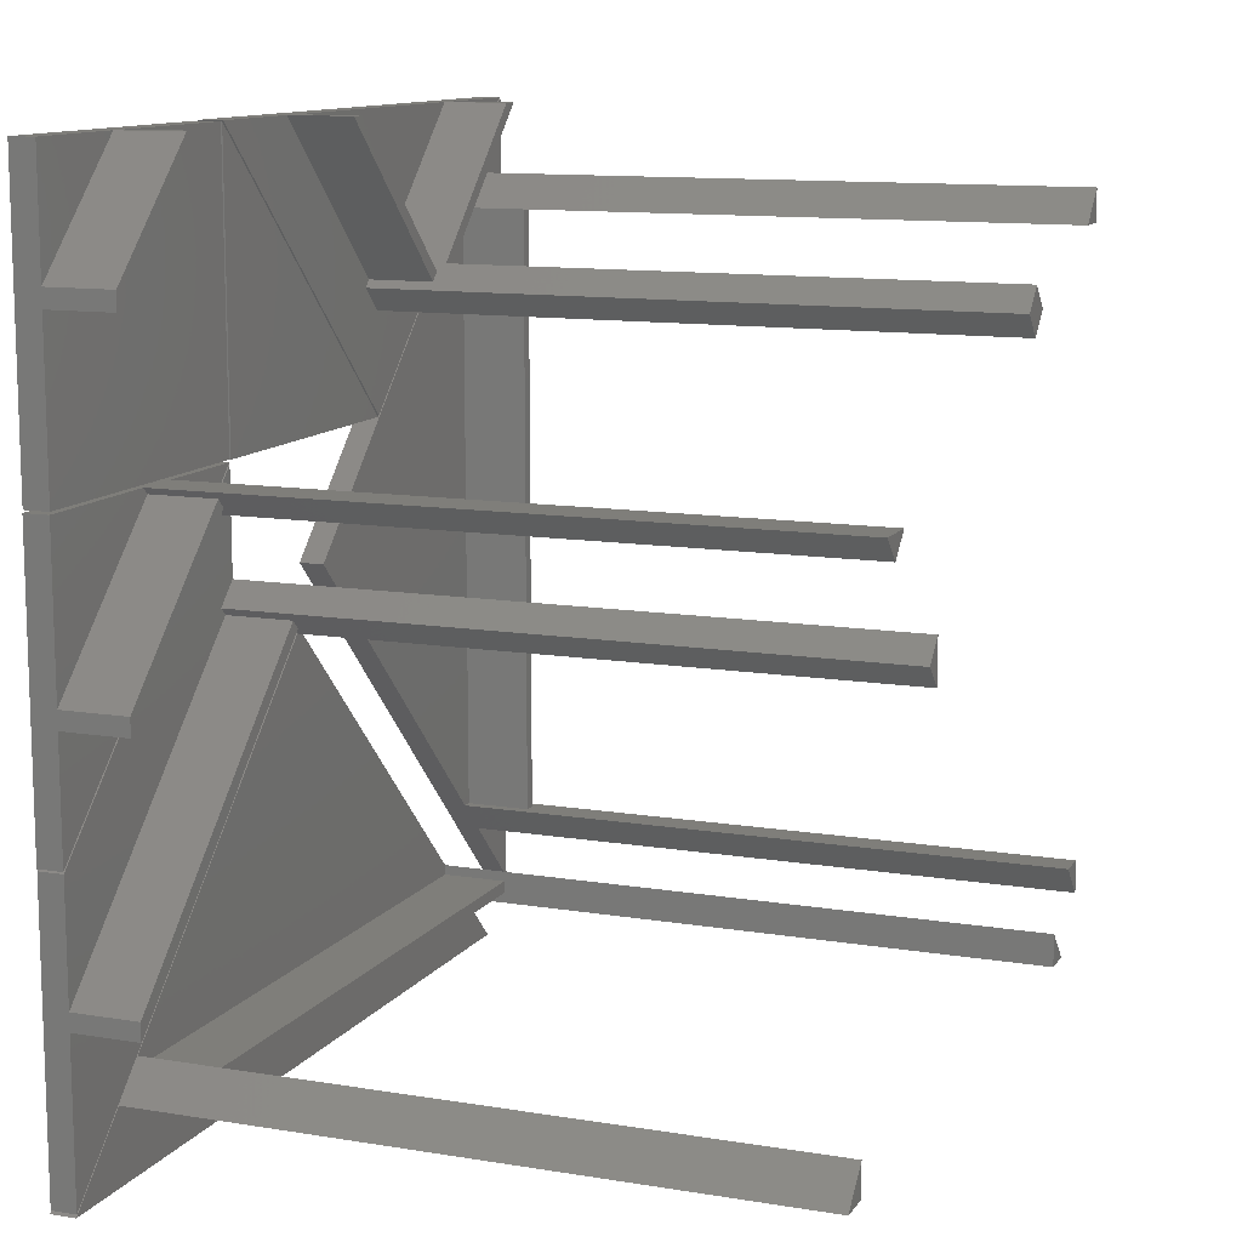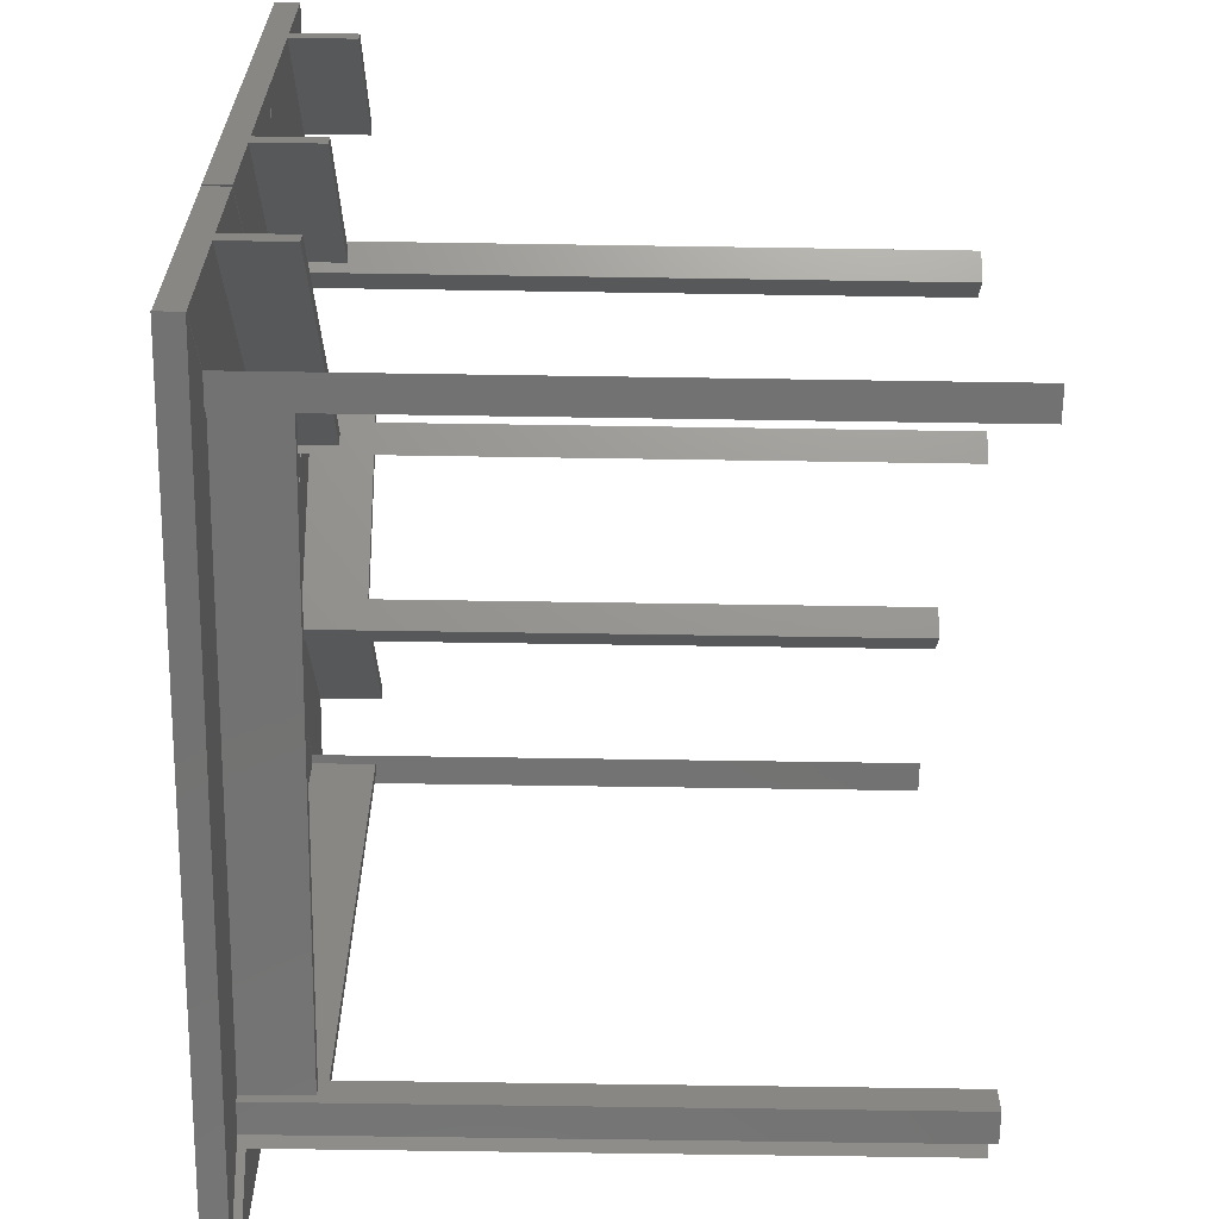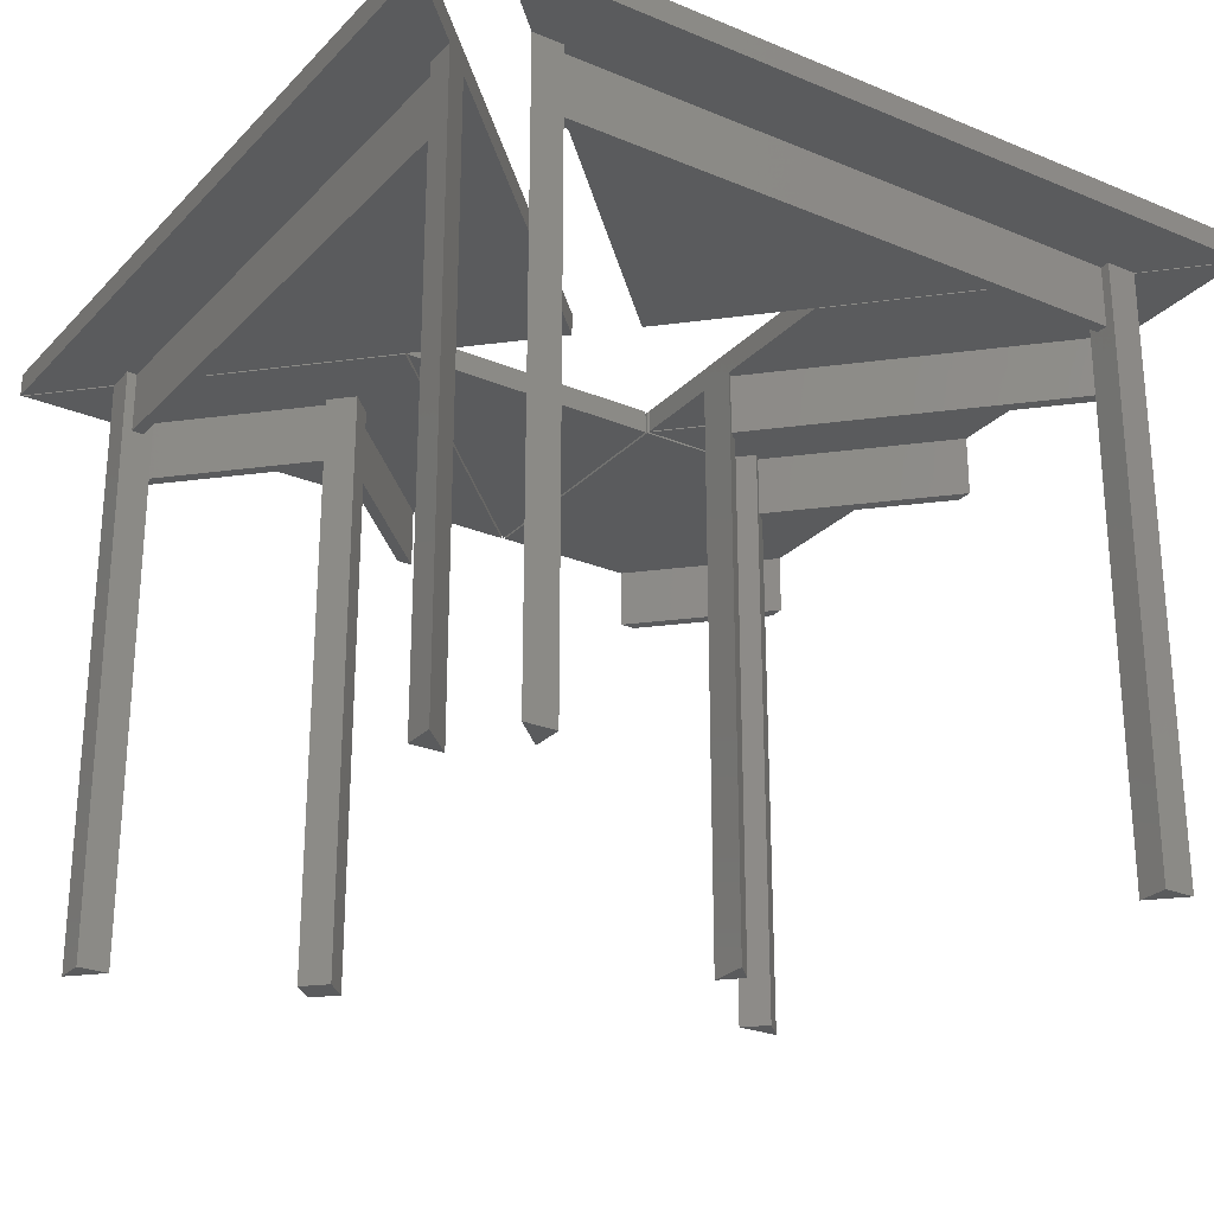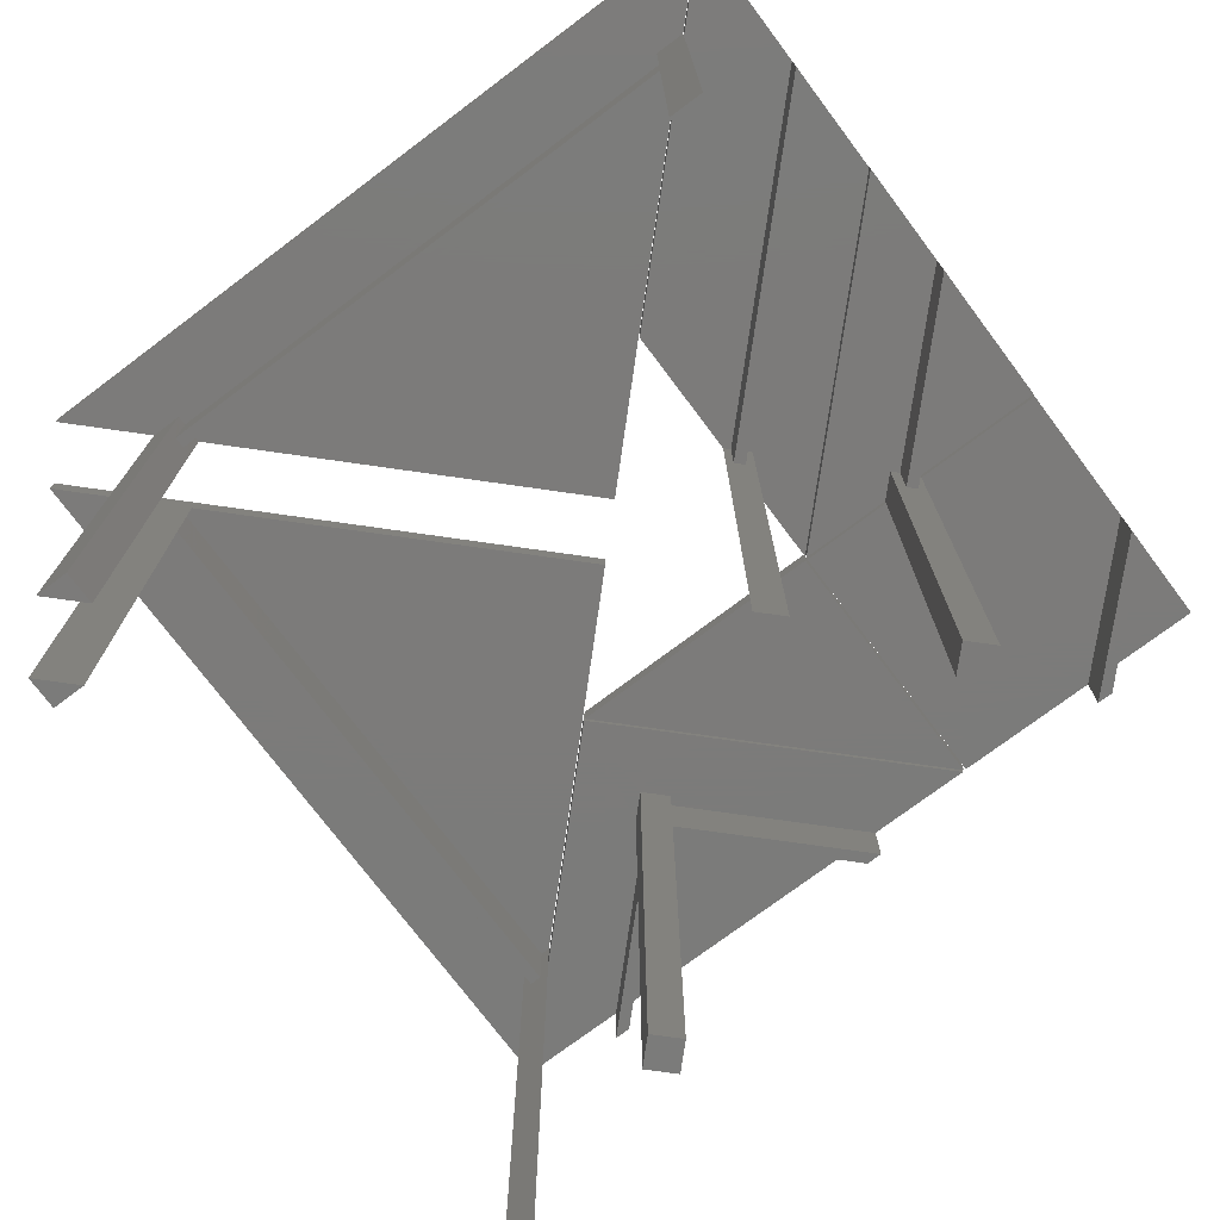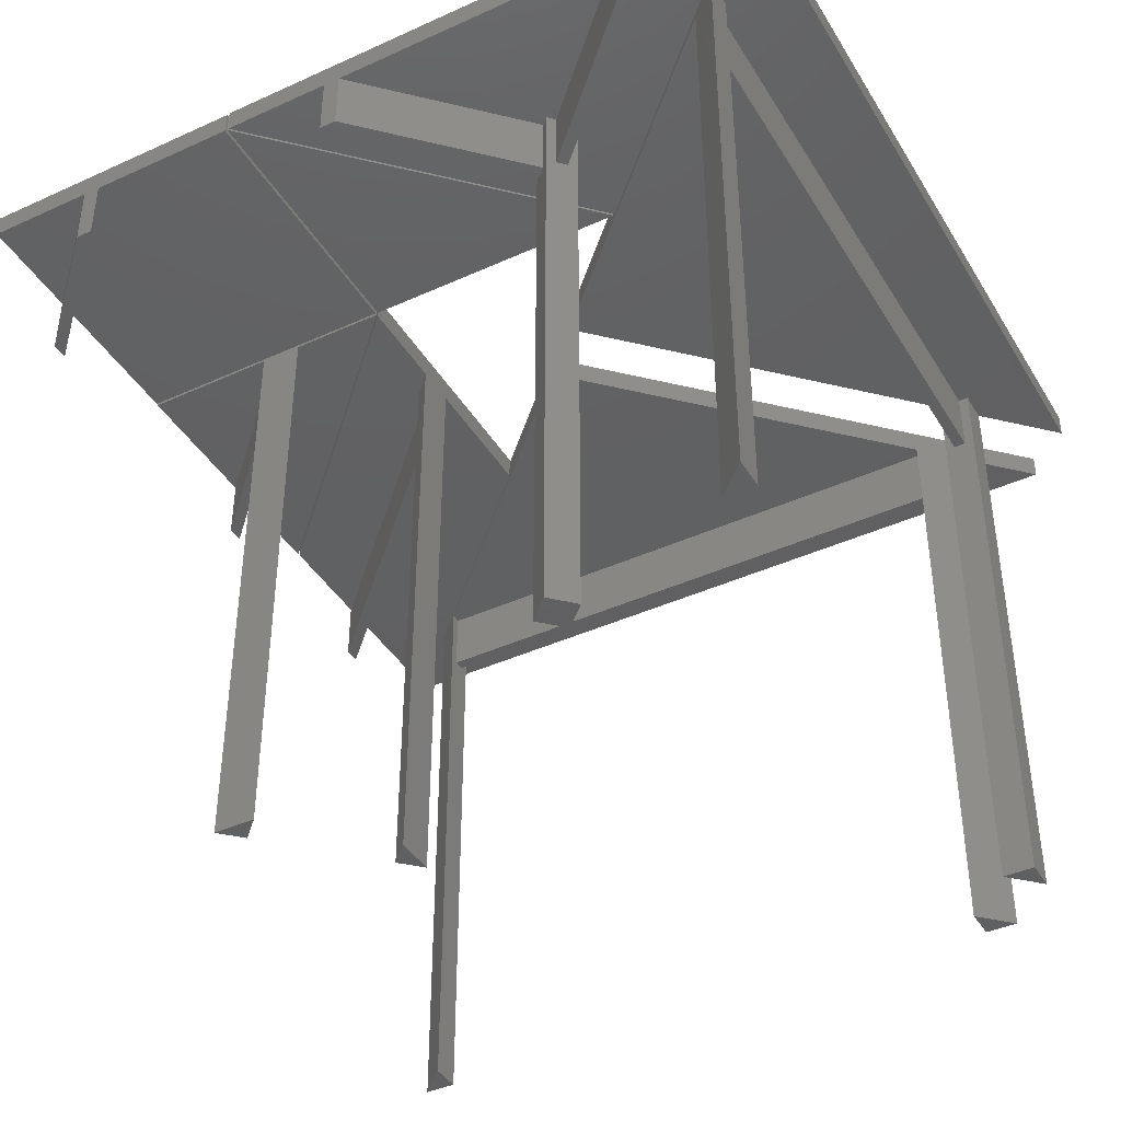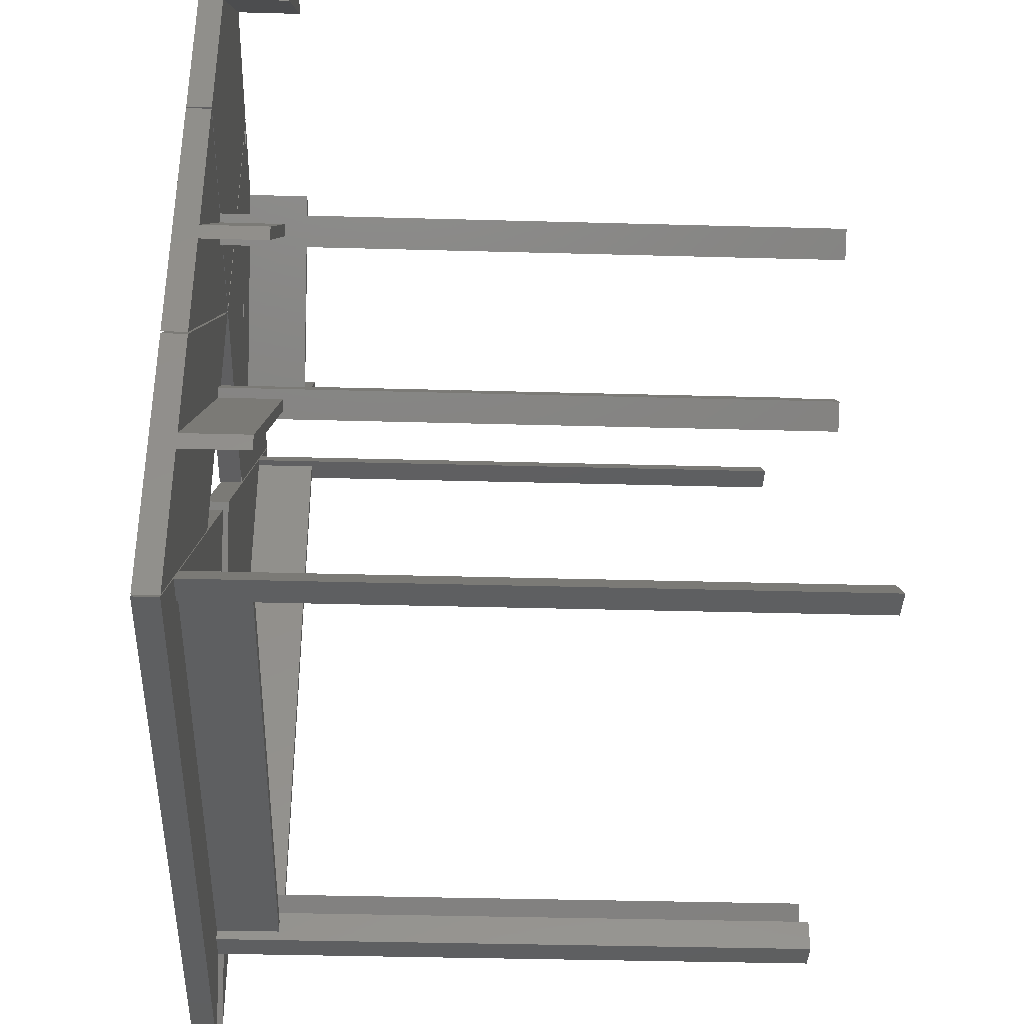
<metadata>
{"format":"stl","ext":"stl","renderer":"f3d","projection":"perspective","resolution":1024,"background":"white","views":[{"elev":11.7,"azim":111.6,"up":"+Y"},{"elev":-64.4,"azim":89.1,"up":"+Y"},{"elev":-26.2,"azim":-33.2,"up":"+Z"},{"elev":-74.6,"azim":36.9,"up":"+Z"},{"elev":-41.3,"azim":-151.2,"up":"+Z"},{"elev":-37.9,"azim":88.0,"up":"+Y"}]}
</metadata>
<code>
# stl→obj: 146 verts, 264 faces
v -400 -311.8 690
v -400 433.2 770
v -400 433.2 690
v -400 -311.8 770
v -385 433.2 690
v -385 -311.8 690
v -385 -311.8 770
v -385 433.2 770
v -499.8 560.2 800
v -499.8 -438.8 800
v -0.3232 60.66 800
v -499.8 -438.8 770
v -412.5 -311.8 770
v -412.5 -351.5 770
v -412.5 433.2 770
v -499.8 560.2 770
v -412.5 472.8 770
v -372.8 -311.8 770
v -372.8 433.2 770
v -0.3232 60.66 770
v -412.5 -351.5 0
v -412.5 -311.8 0
v -372.8 -311.8 0
v -372.8 433.2 0
v -412.5 433.2 0
v -412.5 472.8 0
v -311.8 -400 690
v 433.2 -400 770
v -311.8 -400 770
v 433.2 -400 690
v 433.2 -385 690
v -311.8 -385 690
v -311.8 -385 770
v 433.2 -385 770
v 60.66 -0.3232 800
v -438.8 -499.8 800
v 560.2 -499.8 800
v 560.2 -499.8 770
v 433.2 -412.5 770
v 472.8 -412.5 770
v -311.8 -412.5 770
v -438.8 -499.8 770
v -351.5 -412.5 770
v -311.8 -372.8 770
v 433.2 -372.8 770
v 60.66 -0.3232 770
v 433.2 -372.8 0
v 433.2 -412.5 0
v 472.8 -412.5 0
v -311.8 -412.5 0
v -351.5 -412.5 0
v -311.8 -372.8 0
v 368 187.7 690
v 559.5 17.33 690
v 559.5 -3.882 690
v 378.6 198.3 690
v 368 187.7 770
v 559.5 -3.882 770
v 559.5 17.33 770
v 378.6 198.3 770
v 559.5 206 800
v 209.5 206 800
v 559.5 -144.1 800
v 359.1 178.8 770
v 559.5 -144.1 770
v 209.5 206 770
v 332 206 770
v 386.3 206 770
v 559.5 206 770
v 386.3 206 0
v 359.1 178.8 0
v 332 206 0
v 558.9 399.8 690
v 421 558.9 690
v 558.9 421 690
v 399.8 558.9 690
v 558.9 421 770
v 421 558.9 770
v 399.8 558.9 770
v 558.9 399.8 770
v 208.9 558.9 800
v 558.9 208.9 800
v 558.9 558.9 800
v 208.9 208.9 800
v 208.9 208.9 770
v 558.9 208.9 770
v 208.9 558.9 770
v 558.9 558.9 770
v 205.9 558.4 800
v -144.2 208.4 800
v 205.9 208.4 800
v 205.9 208.4 770
v -144.2 208.4 770
v 205.9 558.4 770
v 558.9 -286.1 770
v 226.6 46.24 690
v 226.6 46.24 770
v 558.9 -286.1 690
v 215.9 35.63 690
v 558.9 -307.3 690
v 215.9 35.63 770
v 558.9 -307.3 770
v 208.9 -146.4 800
v 558.9 -146.4 800
v 208.9 203.6 800
v 558.9 -496.5 800
v 558.9 -146.4 770
v 235.4 55.08 770
v 208.9 203.6 770
v 208.9 81.6 770
v 208.9 -146.4 770
v 558.9 -496.5 770
v 208.9 28.56 770
v 235.4 55.08 0
v 208.9 81.6 0
v 208.9 28.56 0
v -127 368 770
v 64.65 559.6 690
v 64.65 559.6 770
v -127 368 690
v -165.9 368 690
v -336.3 559.6 690
v -155.3 378.6 690
v -357.5 559.6 690
v 43.44 559.6 690
v -137.6 378.6 690
v -165.9 368 770
v -357.5 559.6 770
v 43.44 559.6 770
v -137.6 378.6 770
v -155.3 378.6 770
v -336.3 559.6 770
v 203.6 559.6 800
v -496.5 559.6 800
v -146.4 209.6 800
v 203.6 559.6 770
v -118.2 359.1 770
v -146.4 209.6 770
v -146.4 330.9 770
v -174.7 359.1 770
v -496.5 559.6 770
v -146.4 387.4 770
v -146.4 387.4 0
v -174.7 359.1 0
v -118.2 359.1 0
v -146.4 330.9 0
f 1 2 3
f 2 1 4
f 1 5 6
f 5 1 3
f 7 5 8
f 5 7 6
f 9 10 11
f 12 13 14
f 13 12 15
f 16 15 12
f 15 16 17
f 13 2 4
f 2 13 15
f 18 19 20
f 7 19 18
f 19 7 8
f 21 13 22
f 13 21 14
f 18 6 7
f 6 23 1
f 23 6 18
f 1 13 4
f 22 1 23
f 1 22 13
f 24 25 26
f 23 21 22
f 25 17 26
f 17 25 15
f 15 3 2
f 3 25 5
f 25 3 15
f 5 19 8
f 24 5 25
f 5 24 19
f 11 18 20
f 18 14 23
f 10 18 11
f 18 10 14
f 14 10 12
f 23 14 21
f 12 9 16
f 9 12 10
f 9 17 16
f 17 19 26
f 9 19 17
f 11 19 9
f 19 11 20
f 26 19 24
f 27 28 29
f 28 27 30
f 27 31 30
f 31 27 32
f 31 33 34
f 33 31 32
f 35 36 37
f 38 39 40
f 39 41 28
f 38 41 39
f 42 41 38
f 41 42 43
f 28 41 29
f 44 45 34
f 44 34 33
f 45 44 46
f 47 31 45
f 47 30 31
f 48 30 47
f 39 30 48
f 30 39 28
f 45 31 34
f 48 40 39
f 40 48 49
f 50 51 52
f 49 48 47
f 29 41 27
f 32 44 33
f 44 32 52
f 27 52 32
f 50 27 41
f 27 50 52
f 51 41 43
f 41 51 50
f 35 45 46
f 45 40 47
f 37 45 35
f 45 37 40
f 40 37 38
f 47 40 49
f 52 51 44
f 44 35 46
f 43 44 51
f 36 44 43
f 36 43 42
f 44 36 35
f 42 37 36
f 37 42 38
f 53 54 55
f 54 53 56
f 55 57 53
f 57 55 58
f 59 56 60
f 56 59 54
f 61 62 63
f 64 58 65
f 58 64 57
f 66 64 65
f 64 66 67
f 59 68 69
f 68 59 60
f 57 64 53
f 56 68 60
f 68 56 70
f 53 70 56
f 71 53 64
f 53 71 70
f 71 72 70
f 71 67 72
f 67 71 64
f 65 62 66
f 62 65 63
f 61 59 69
f 59 58 54
f 63 59 61
f 59 63 58
f 58 63 65
f 54 58 55
f 70 67 68
f 67 70 72
f 68 61 69
f 61 68 62
f 67 62 68
f 62 67 66
f 73 74 75
f 74 73 76
f 77 74 78
f 74 77 75
f 73 79 76
f 79 73 80
f 81 82 83
f 82 81 84
f 85 80 86
f 80 85 79
f 79 85 87
f 77 78 88
f 85 82 84
f 82 85 86
f 74 79 78
f 79 74 76
f 78 83 88
f 79 83 78
f 83 79 81
f 81 79 87
f 85 81 87
f 81 85 84
f 83 77 88
f 77 80 75
f 83 80 77
f 82 80 83
f 80 82 86
f 75 80 73
f 89 90 91
f 92 93 94
f 91 94 89
f 94 91 92
f 93 89 94
f 89 93 90
f 93 91 90
f 91 93 92
f 95 96 97
f 96 95 98
f 99 98 100
f 98 99 96
f 100 101 99
f 101 100 102
f 103 104 105
f 104 103 106
f 97 107 95
f 107 97 108
f 109 108 110
f 108 109 107
f 111 102 112
f 102 111 101
f 101 111 113
f 114 110 108
f 110 114 115
f 114 116 115
f 113 99 101
f 99 116 96
f 116 99 113
f 96 108 97
f 114 96 116
f 96 114 108
f 115 116 110
f 110 105 109
f 113 110 116
f 113 105 110
f 103 113 111
f 113 103 105
f 104 109 105
f 109 104 107
f 112 103 111
f 103 112 106
f 104 95 107
f 95 102 98
f 104 102 95
f 106 102 104
f 102 106 112
f 98 102 100
f 117 118 119
f 118 117 120
f 121 122 123
f 122 121 124
f 120 125 118
f 125 120 126
f 124 127 128
f 127 124 121
f 126 129 125
f 129 126 130
f 131 122 132
f 122 131 123
f 133 134 135
f 136 137 119
f 138 137 136
f 138 139 137
f 138 140 139
f 141 140 138
f 140 141 128
f 119 137 117
f 127 140 128
f 142 129 130
f 142 132 129
f 132 142 131
f 143 123 142
f 143 121 123
f 144 121 143
f 140 121 144
f 121 140 127
f 142 123 131
f 139 145 137
f 145 139 146
f 117 137 120
f 126 142 130
f 142 126 143
f 120 143 126
f 145 120 137
f 120 145 143
f 146 143 145
f 143 146 144
f 146 140 144
f 140 146 139
f 141 135 134
f 135 141 138
f 135 136 133
f 136 135 138
f 122 128 132
f 128 122 124
f 118 129 119
f 129 118 125
f 119 133 136
f 129 133 119
f 133 129 134
f 132 134 129
f 128 134 132
f 134 128 141

</code>
